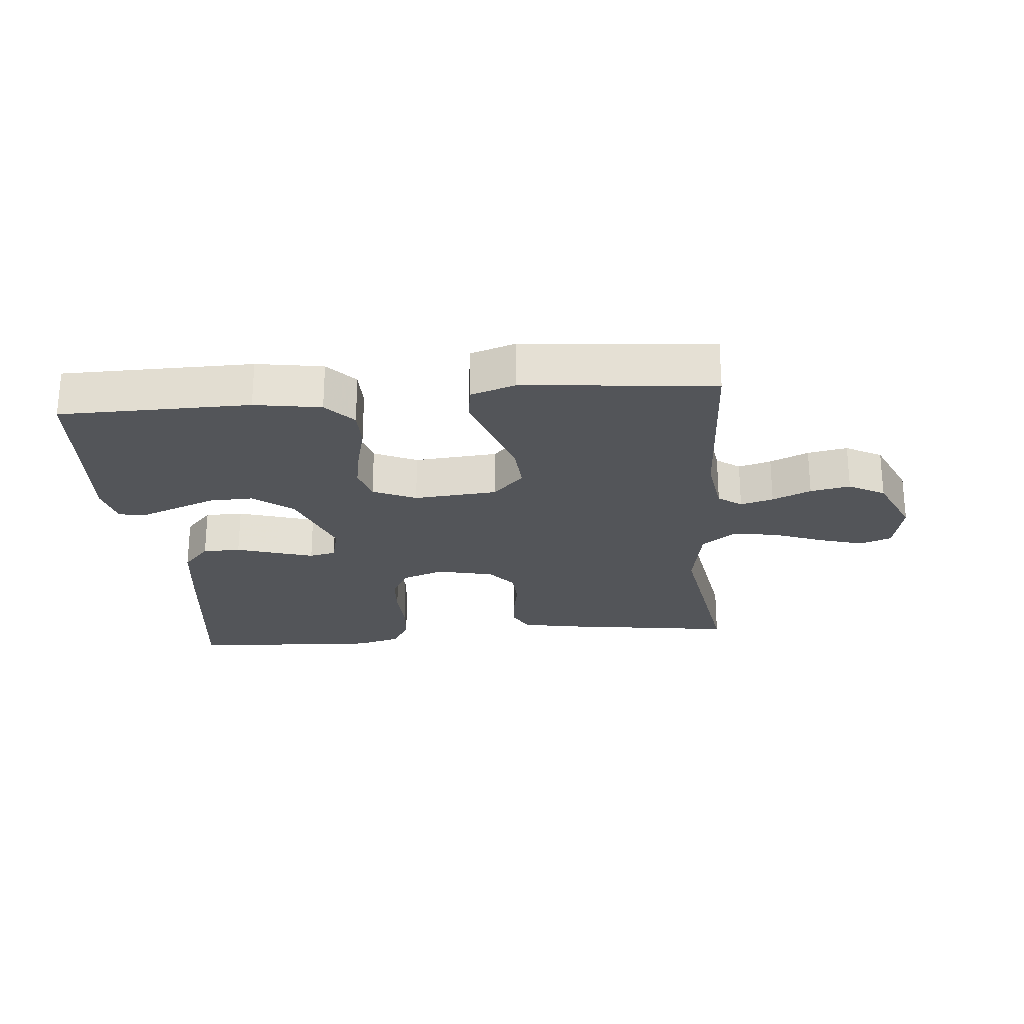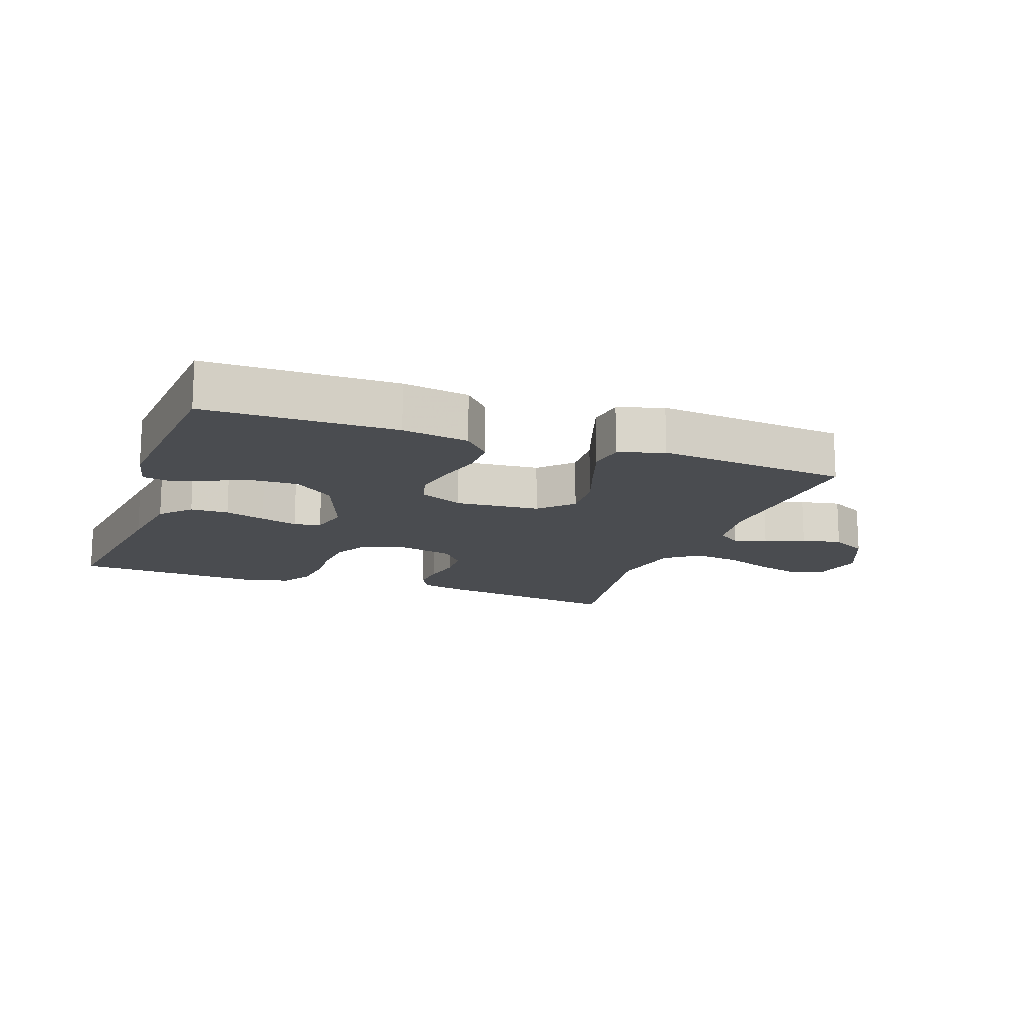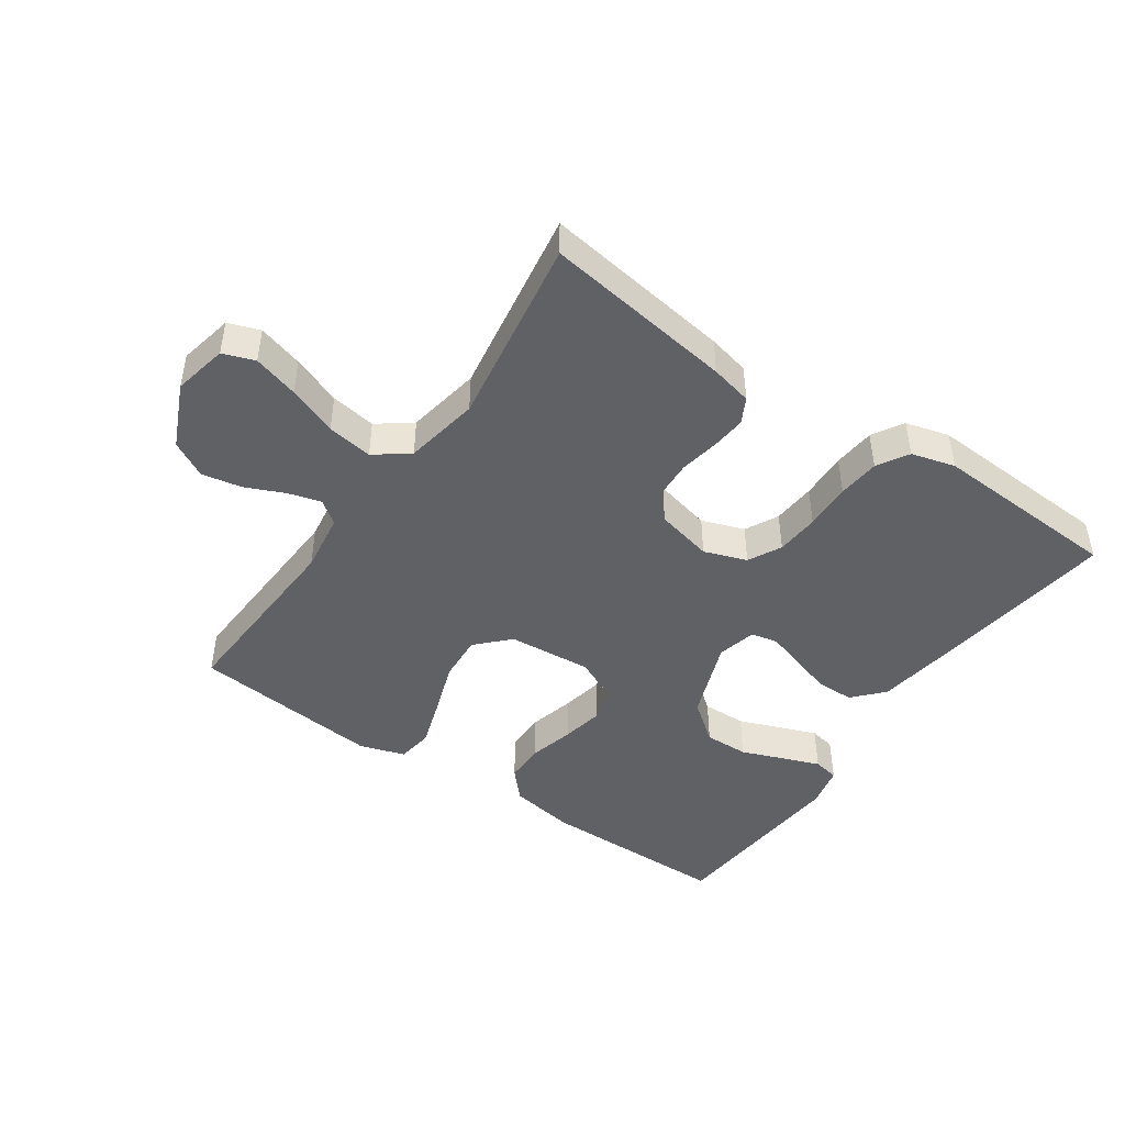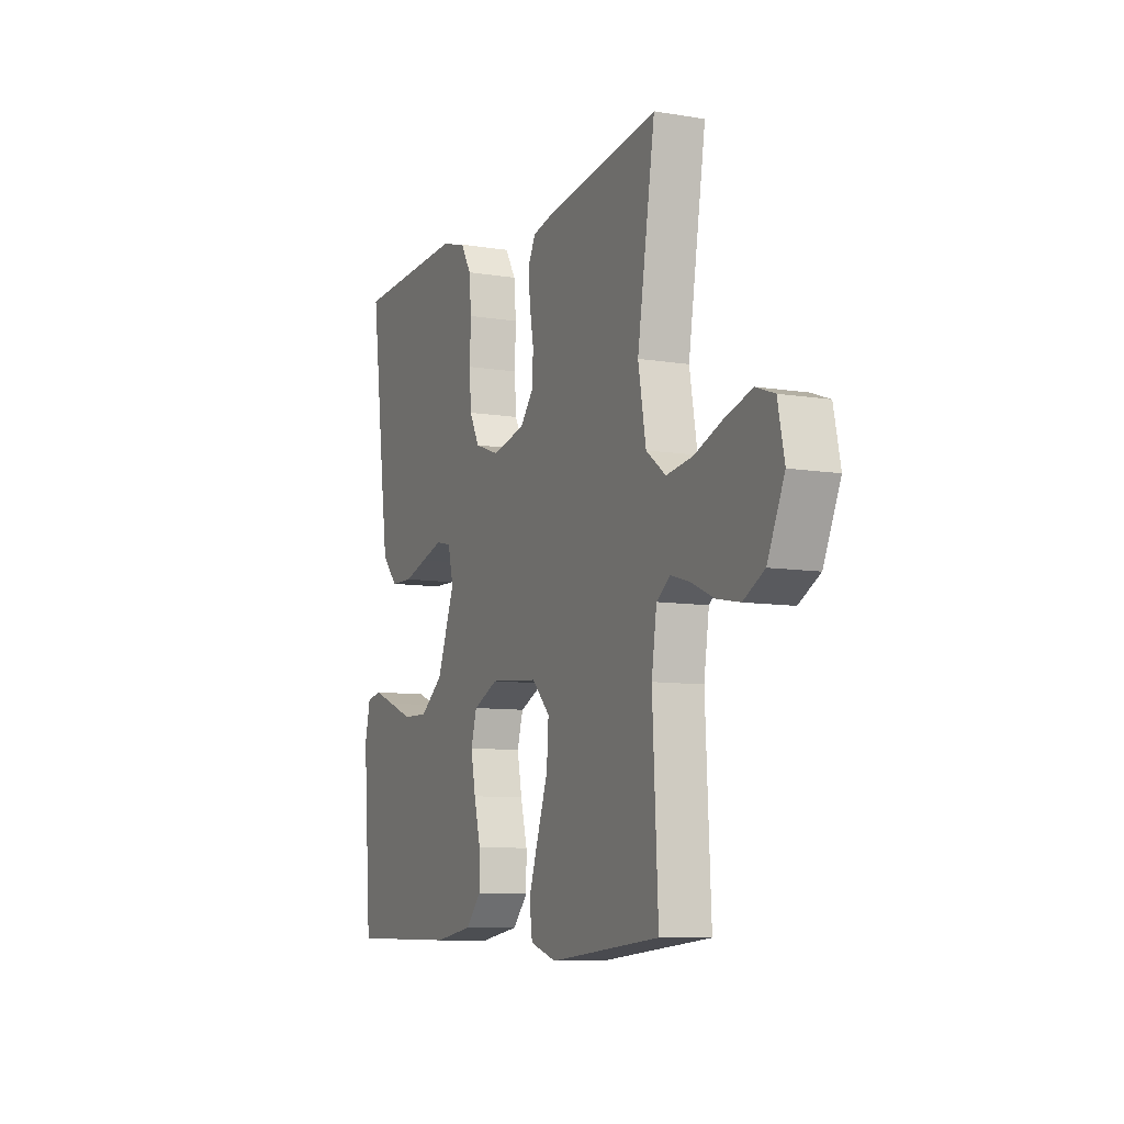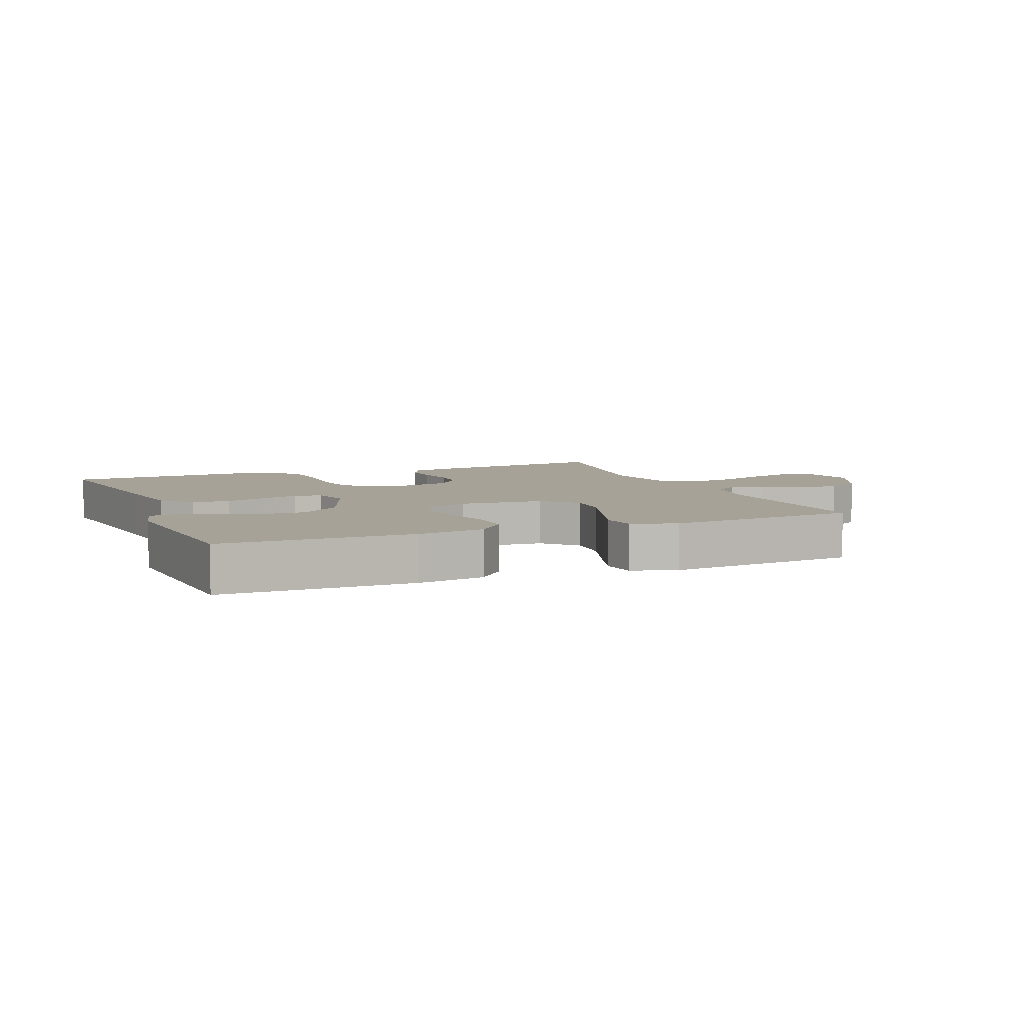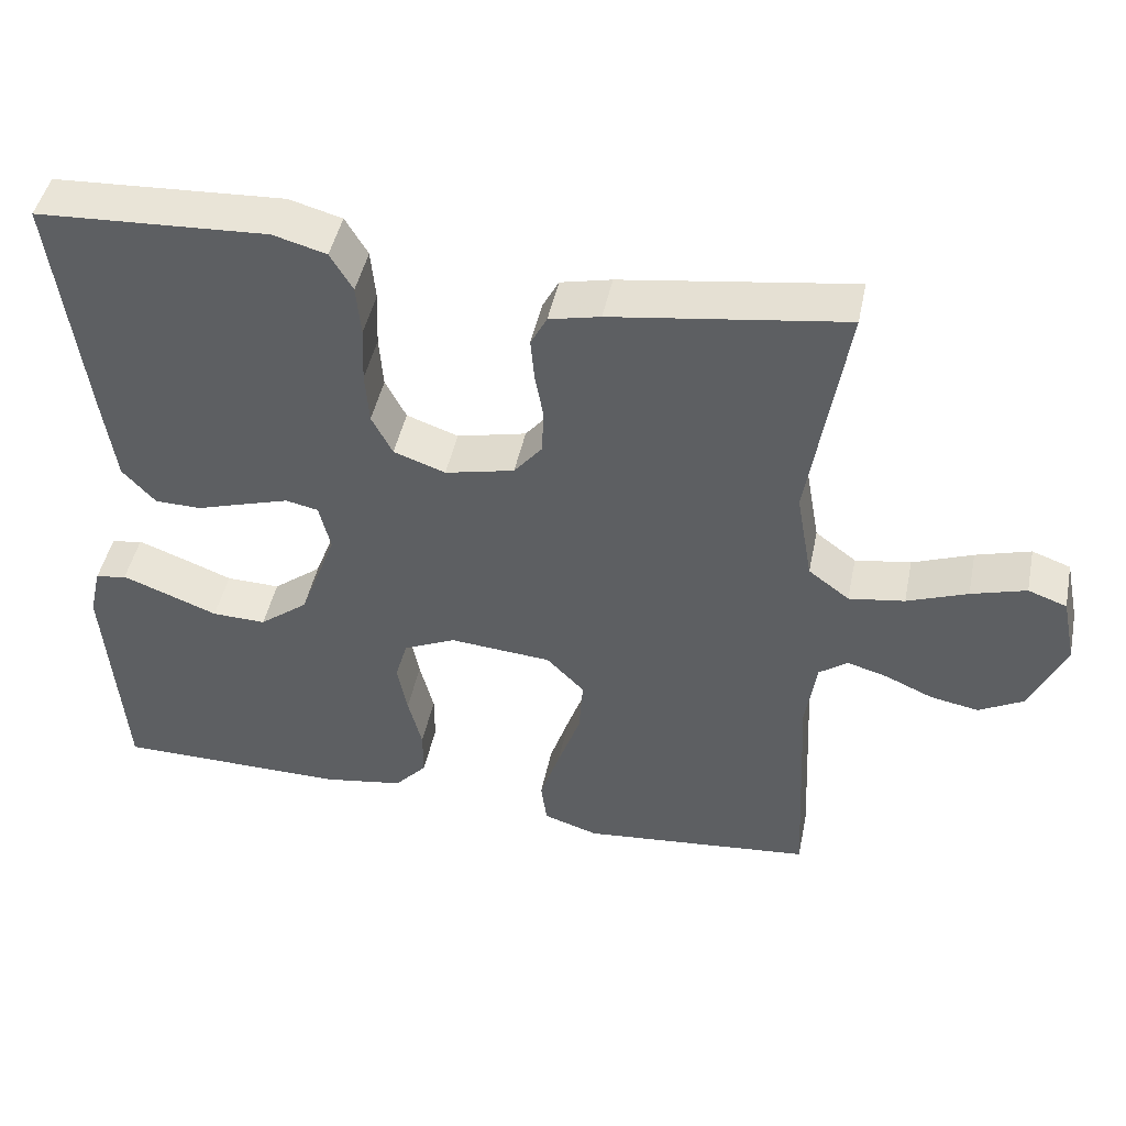
<metadata>
{"format":"obj","ext":"obj","renderer":"f3d","projection":"perspective","resolution":1024,"background":"white","views":[{"elev":-24.5,"azim":-174.8,"up":"+Y"},{"elev":-14.9,"azim":160.1,"up":"+Y"},{"elev":-45.8,"azim":-34.6,"up":"+Y"},{"elev":-8.7,"azim":-114.1,"up":"+Z"},{"elev":6.4,"azim":157.7,"up":"+Y"},{"elev":45.9,"azim":-168.4,"up":"+Z"}]}
</metadata>
<code>
v -0.5 0.07 -0.5
v -0.485 0.07 -0.2
v -0.499 0.07 -0.106
v -0.536 0.07 -0.079
v -0.588 0.07 -0.094
v -0.649 0.07 -0.121
v -0.712 0.07 -0.133
v -0.769 0.07 -0.102
v -0.815 0.07 0
v -0.797 0.07 0.086
v -0.747 0.07 0.104
v -0.676 0.07 0.083
v -0.598 0.07 0.053
v -0.526 0.07 0.042
v -0.473 0.07 0.082
v -0.452 0.07 0.2
v -0.5 0.07 0.5
v -0.2 0.07 0.457
v -0.134 0.07 0.442
v -0.113 0.07 0.402
v -0.118 0.07 0.347
v -0.129 0.07 0.286
v -0.126 0.07 0.229
v -0.09 0.07 0.185
v 0 0.07 0.164
v 0.067 0.07 0.188
v 0.094 0.07 0.24
v 0.099 0.07 0.308
v 0.096 0.07 0.382
v 0.102 0.07 0.448
v 0.131 0.07 0.497
v 0.2 0.07 0.516
v 0.5 0.07 0.5
v 0.461 0.07 0.2
v 0.444 0.07 0.081
v 0.401 0.07 0.034
v 0.341 0.07 0.033
v 0.277 0.07 0.053
v 0.218 0.07 0.071
v 0.176 0.07 0.062
v 0.161 0.07 0
v 0.209 0.07 -0.127
v 0.272 0.07 -0.176
v 0.342 0.07 -0.174
v 0.409 0.07 -0.148
v 0.467 0.07 -0.126
v 0.508 0.07 -0.134
v 0.523 0.07 -0.2
v 0.5 0.07 -0.5
v 0.2 0.07 -0.503
v 0.095 0.07 -0.486
v 0.053 0.07 -0.44
v 0.053 0.07 -0.377
v 0.071 0.07 -0.306
v 0.084 0.07 -0.239
v 0.068 0.07 -0.184
v 0 0.07 -0.153
v -0.132 0.07 -0.164
v -0.181 0.07 -0.214
v -0.176 0.07 -0.288
v -0.147 0.07 -0.371
v -0.121 0.07 -0.449
v -0.129 0.07 -0.506
v -0.2 0.07 -0.529
v -0.5 0 -0.5
v -0.485 0 -0.2
v -0.499 0 -0.106
v -0.536 0 -0.079
v -0.588 0 -0.094
v -0.649 0 -0.121
v -0.712 0 -0.133
v -0.769 0 -0.102
v -0.815 0 0
v -0.797 0 0.086
v -0.747 0 0.104
v -0.676 0 0.083
v -0.598 0 0.053
v -0.526 0 0.042
v -0.473 0 0.082
v -0.452 0 0.2
v -0.5 0 0.5
v -0.2 0 0.457
v -0.134 0 0.442
v -0.113 0 0.402
v -0.118 0 0.347
v -0.129 0 0.286
v -0.126 0 0.229
v -0.09 0 0.185
v 0 0 0.164
v 0.067 0 0.188
v 0.094 0 0.24
v 0.099 0 0.308
v 0.096 0 0.382
v 0.102 0 0.448
v 0.131 0 0.497
v 0.2 0 0.516
v 0.5 0 0.5
v 0.461 0 0.2
v 0.444 0 0.081
v 0.401 0 0.034
v 0.341 0 0.033
v 0.277 0 0.053
v 0.218 0 0.071
v 0.176 0 0.062
v 0.161 0 0
v 0.209 0 -0.127
v 0.272 0 -0.176
v 0.342 0 -0.174
v 0.409 0 -0.148
v 0.467 0 -0.126
v 0.508 0 -0.134
v 0.523 0 -0.2
v 0.5 0 -0.5
v 0.2 0 -0.503
v 0.095 0 -0.486
v 0.053 0 -0.44
v 0.053 0 -0.377
v 0.071 0 -0.306
v 0.084 0 -0.239
v 0.068 0 -0.184
v 0 0 -0.153
v -0.132 0 -0.164
v -0.181 0 -0.214
v -0.176 0 -0.288
v -0.147 0 -0.371
v -0.121 0 -0.449
v -0.129 0 -0.506
v -0.2 0 -0.529
f 63 64 1 2
f 60 61 62 63
f 60 63 2 3
f 59 60 3 4
f 58 59 4
f 57 58 4
f 51 52 53 54
f 51 54 55
f 50 51 55
f 49 50 55 56
f 44 45 46 47
f 44 47 48 49
f 35 36 37 38
f 35 38 39
f 34 35 39
f 33 34 39 40
f 31 32 33 40
f 28 29 30 31
f 27 28 31 40
f 19 20 21 22
f 17 18 19 22
f 16 17 22 23
f 15 16 23 24
f 10 11 12 13
f 8 9 10 13
f 8 13 14
f 5 6 7 8
f 4 5 8 14
f 57 4 14 15
f 43 44 49 56
f 42 43 56 57
f 41 42 57 15
f 26 27 40 41
f 25 26 41
f 15 24 25 41
f 66 65 128 127
f 127 126 125 124
f 67 66 127 124
f 68 67 124 123
f 68 123 122
f 68 122 121
f 118 117 116 115
f 119 118 115
f 119 115 114
f 120 119 114 113
f 111 110 109 108
f 113 112 111 108
f 102 101 100 99
f 103 102 99
f 103 99 98
f 104 103 98 97
f 104 97 96 95
f 95 94 93 92
f 104 95 92 91
f 86 85 84 83
f 86 83 82 81
f 87 86 81 80
f 88 87 80 79
f 77 76 75 74
f 77 74 73 72
f 78 77 72
f 72 71 70 69
f 78 72 69 68
f 79 78 68 121
f 120 113 108 107
f 121 120 107 106
f 79 121 106 105
f 105 104 91 90
f 105 90 89
f 105 89 88 79
f 1 65 66 2
f 2 66 67 3
f 3 67 68 4
f 4 68 69 5
f 5 69 70 6
f 6 70 71 7
f 7 71 72 8
f 8 72 73 9
f 9 73 74 10
f 10 74 75 11
f 11 75 76 12
f 12 76 77 13
f 13 77 78 14
f 14 78 79 15
f 15 79 80 16
f 16 80 81 17
f 17 81 82 18
f 18 82 83 19
f 19 83 84 20
f 20 84 85 21
f 21 85 86 22
f 22 86 87 23
f 23 87 88 24
f 24 88 89 25
f 25 89 90 26
f 26 90 91 27
f 27 91 92 28
f 28 92 93 29
f 29 93 94 30
f 30 94 95 31
f 31 95 96 32
f 32 96 97 33
f 33 97 98 34
f 34 98 99 35
f 35 99 100 36
f 36 100 101 37
f 37 101 102 38
f 38 102 103 39
f 39 103 104 40
f 40 104 105 41
f 41 105 106 42
f 42 106 107 43
f 43 107 108 44
f 44 108 109 45
f 45 109 110 46
f 46 110 111 47
f 47 111 112 48
f 48 112 113 49
f 49 113 114 50
f 50 114 115 51
f 51 115 116 52
f 52 116 117 53
f 53 117 118 54
f 54 118 119 55
f 55 119 120 56
f 56 120 121 57
f 57 121 122 58
f 58 122 123 59
f 59 123 124 60
f 60 124 125 61
f 61 125 126 62
f 62 126 127 63
f 63 127 128 64
f 64 128 65 1

</code>
